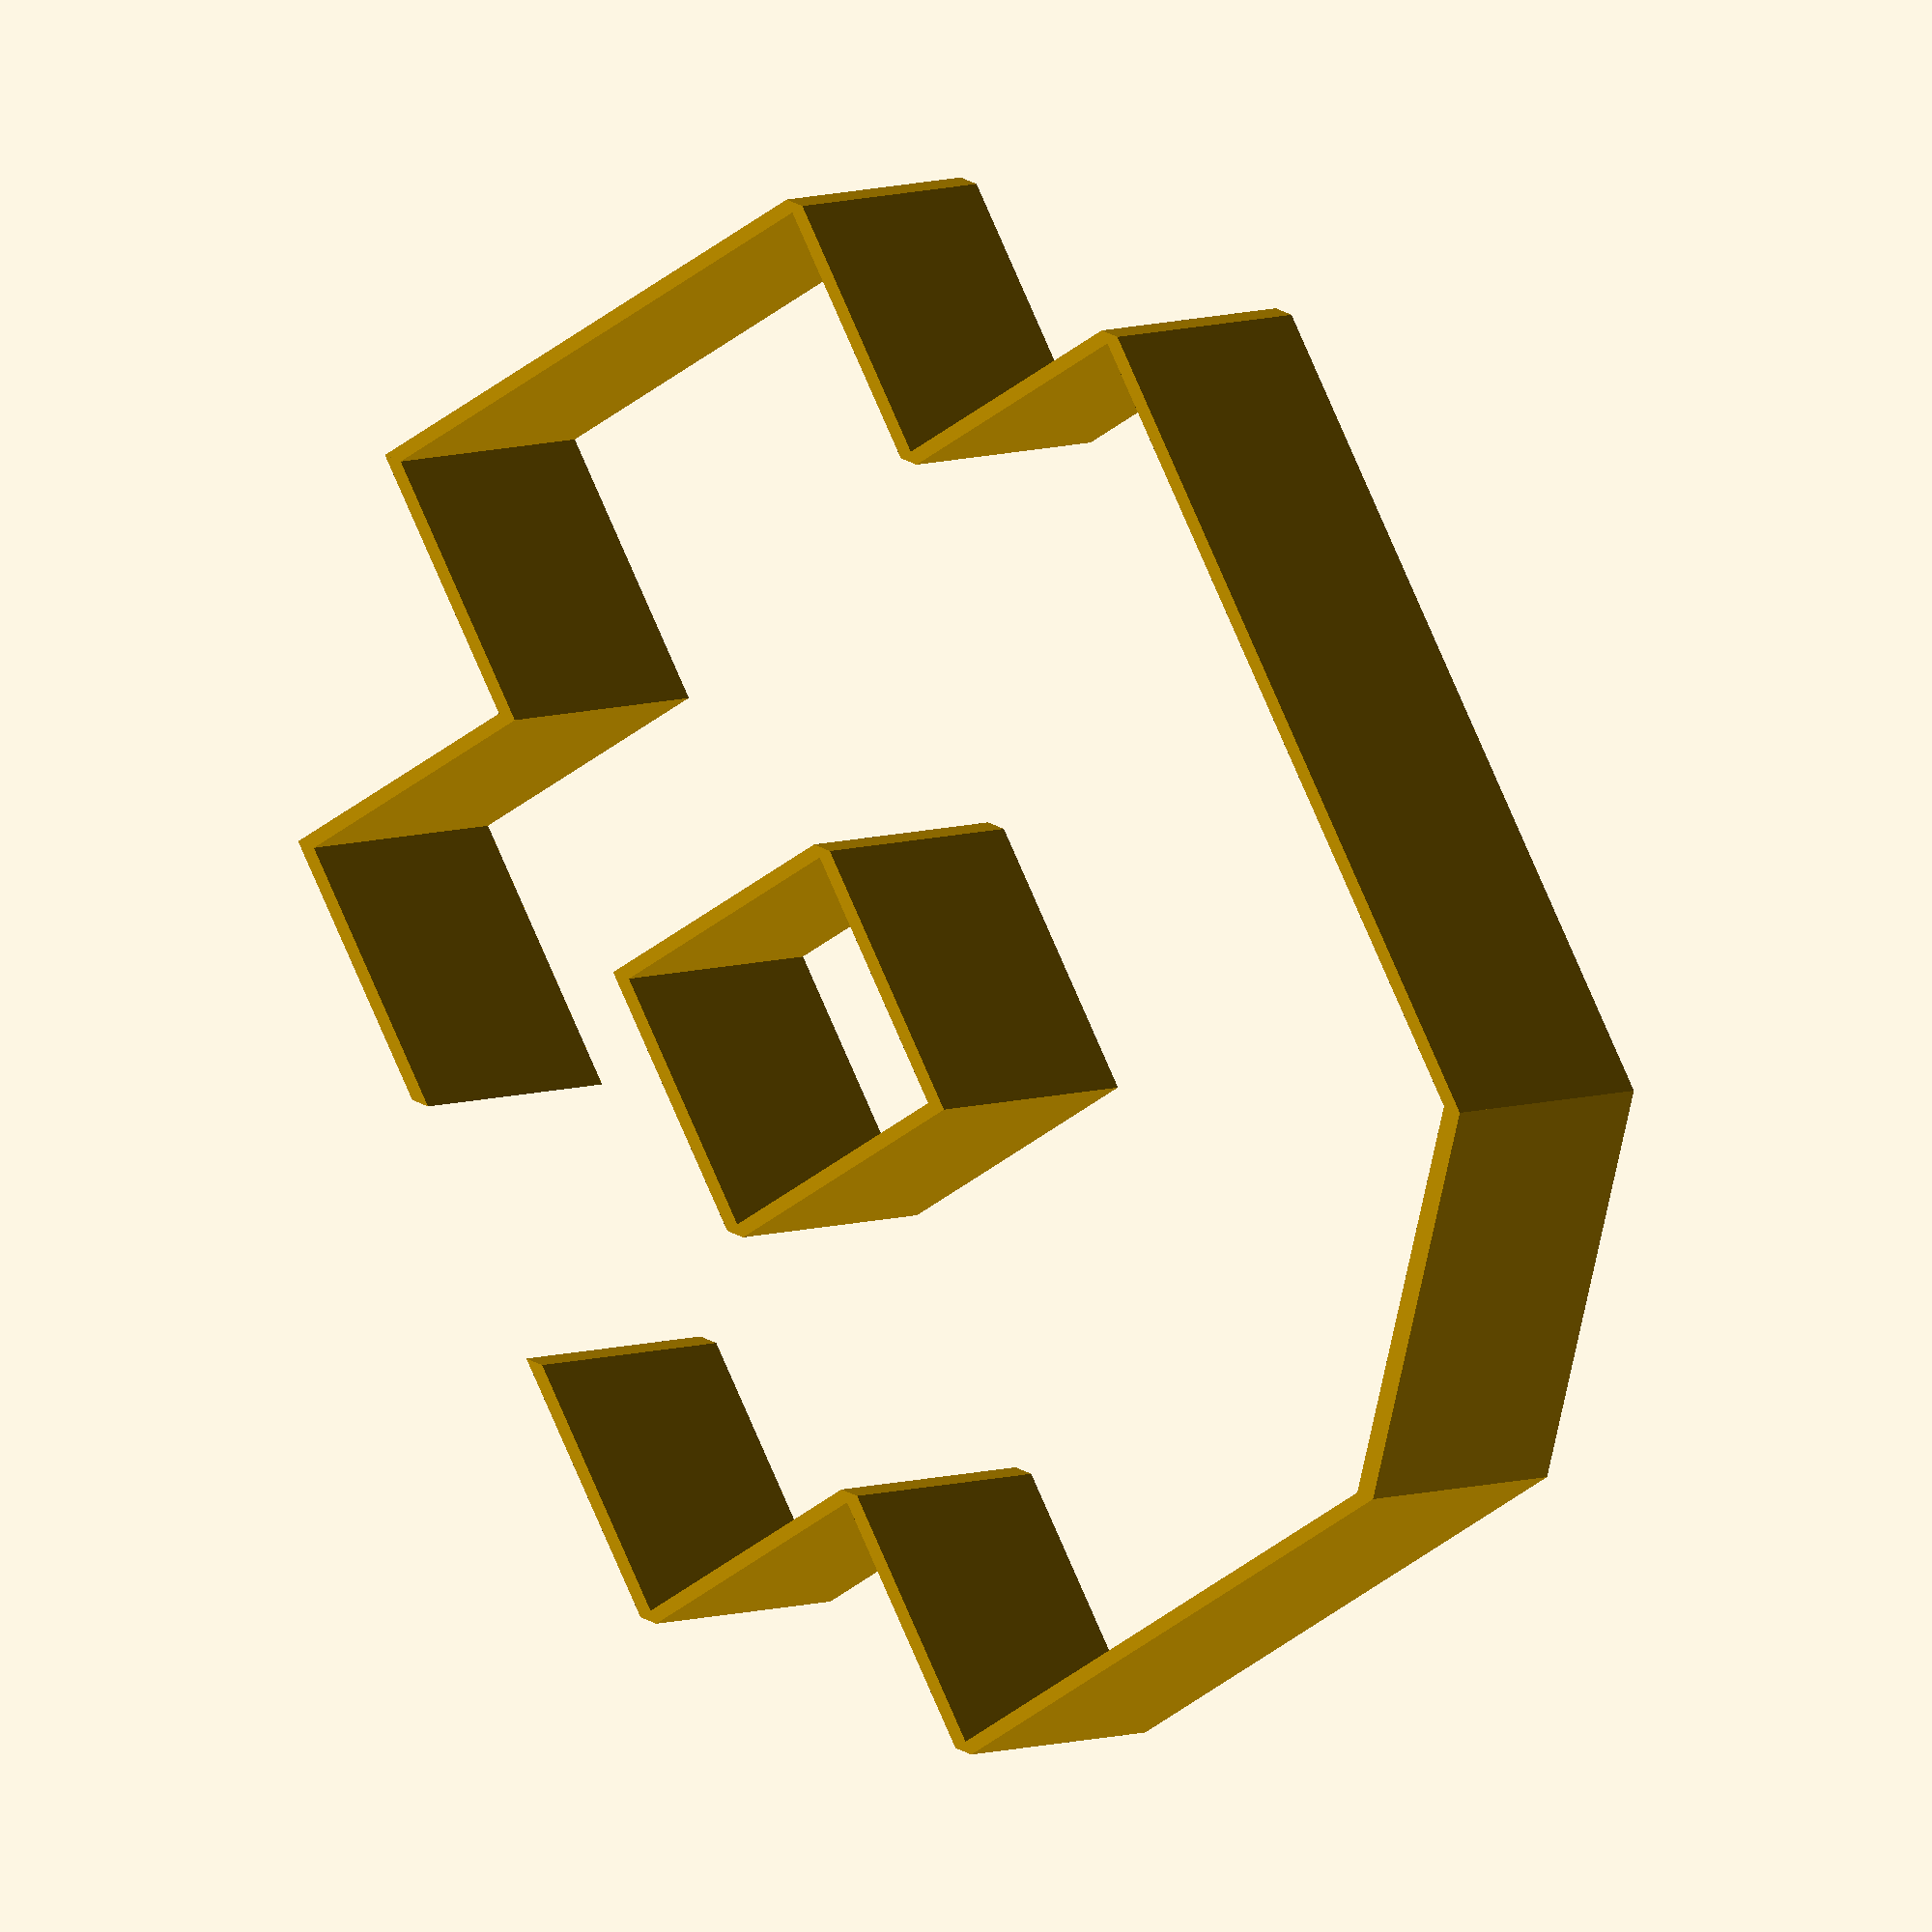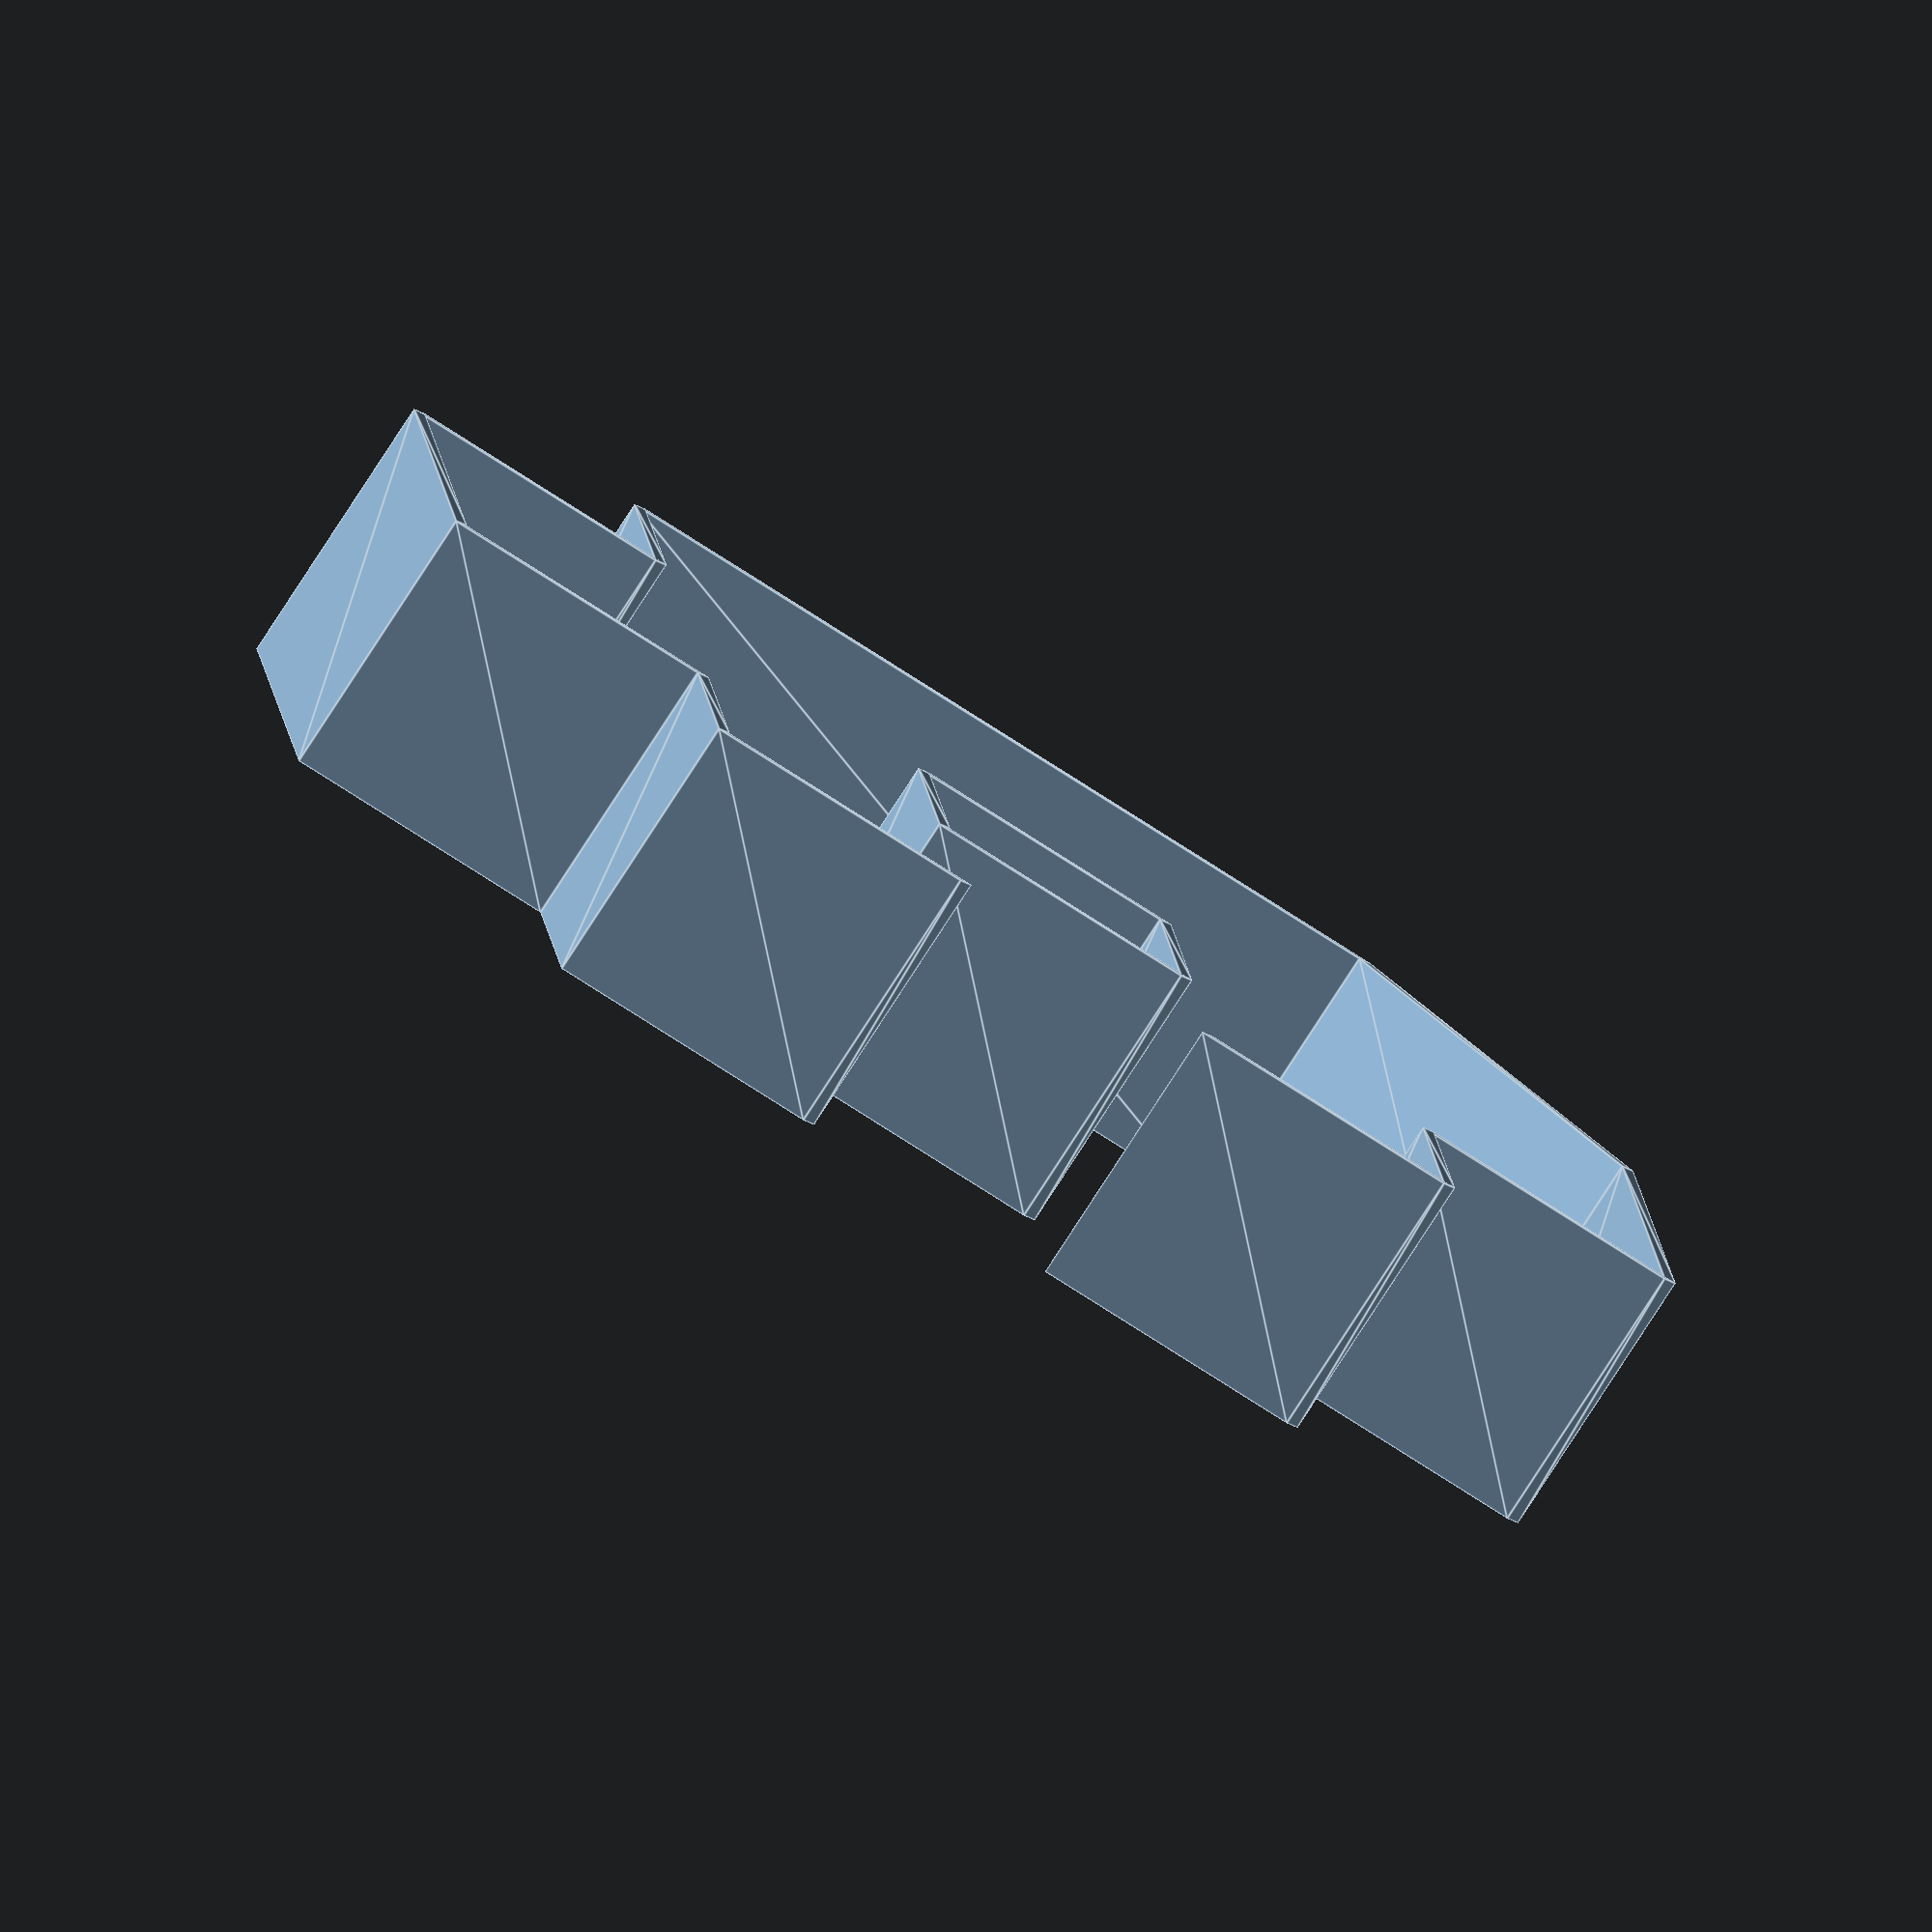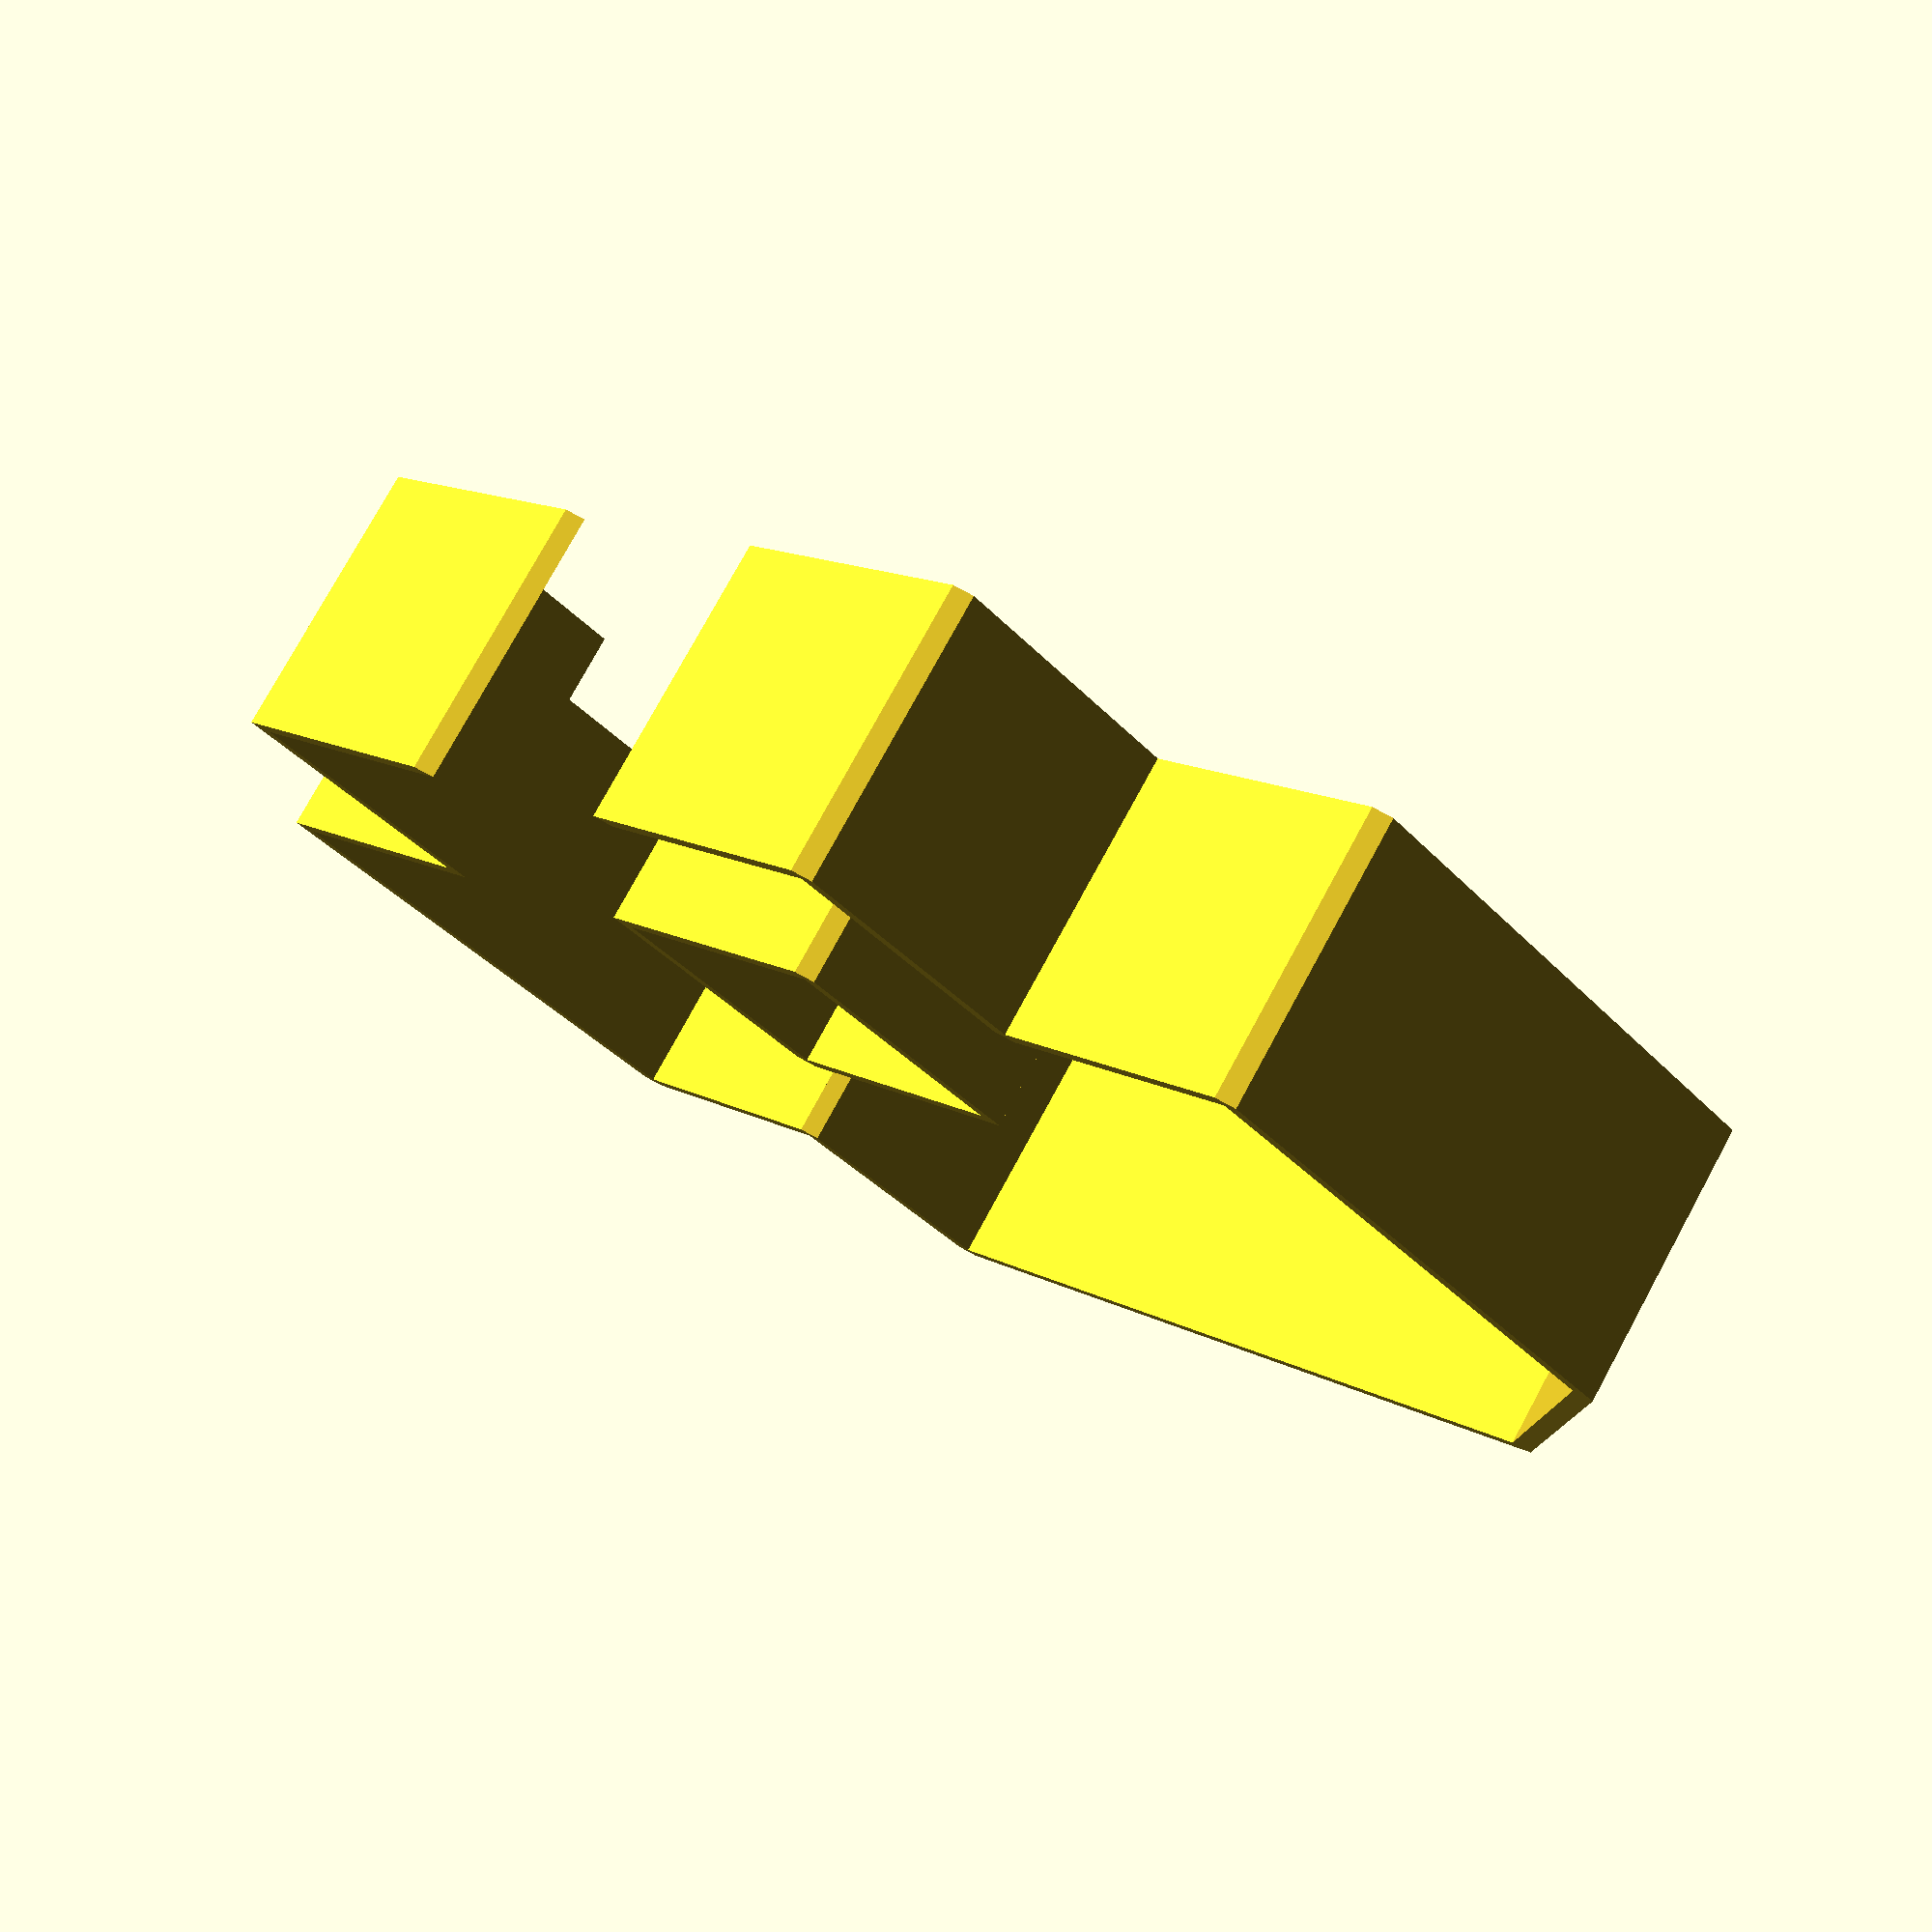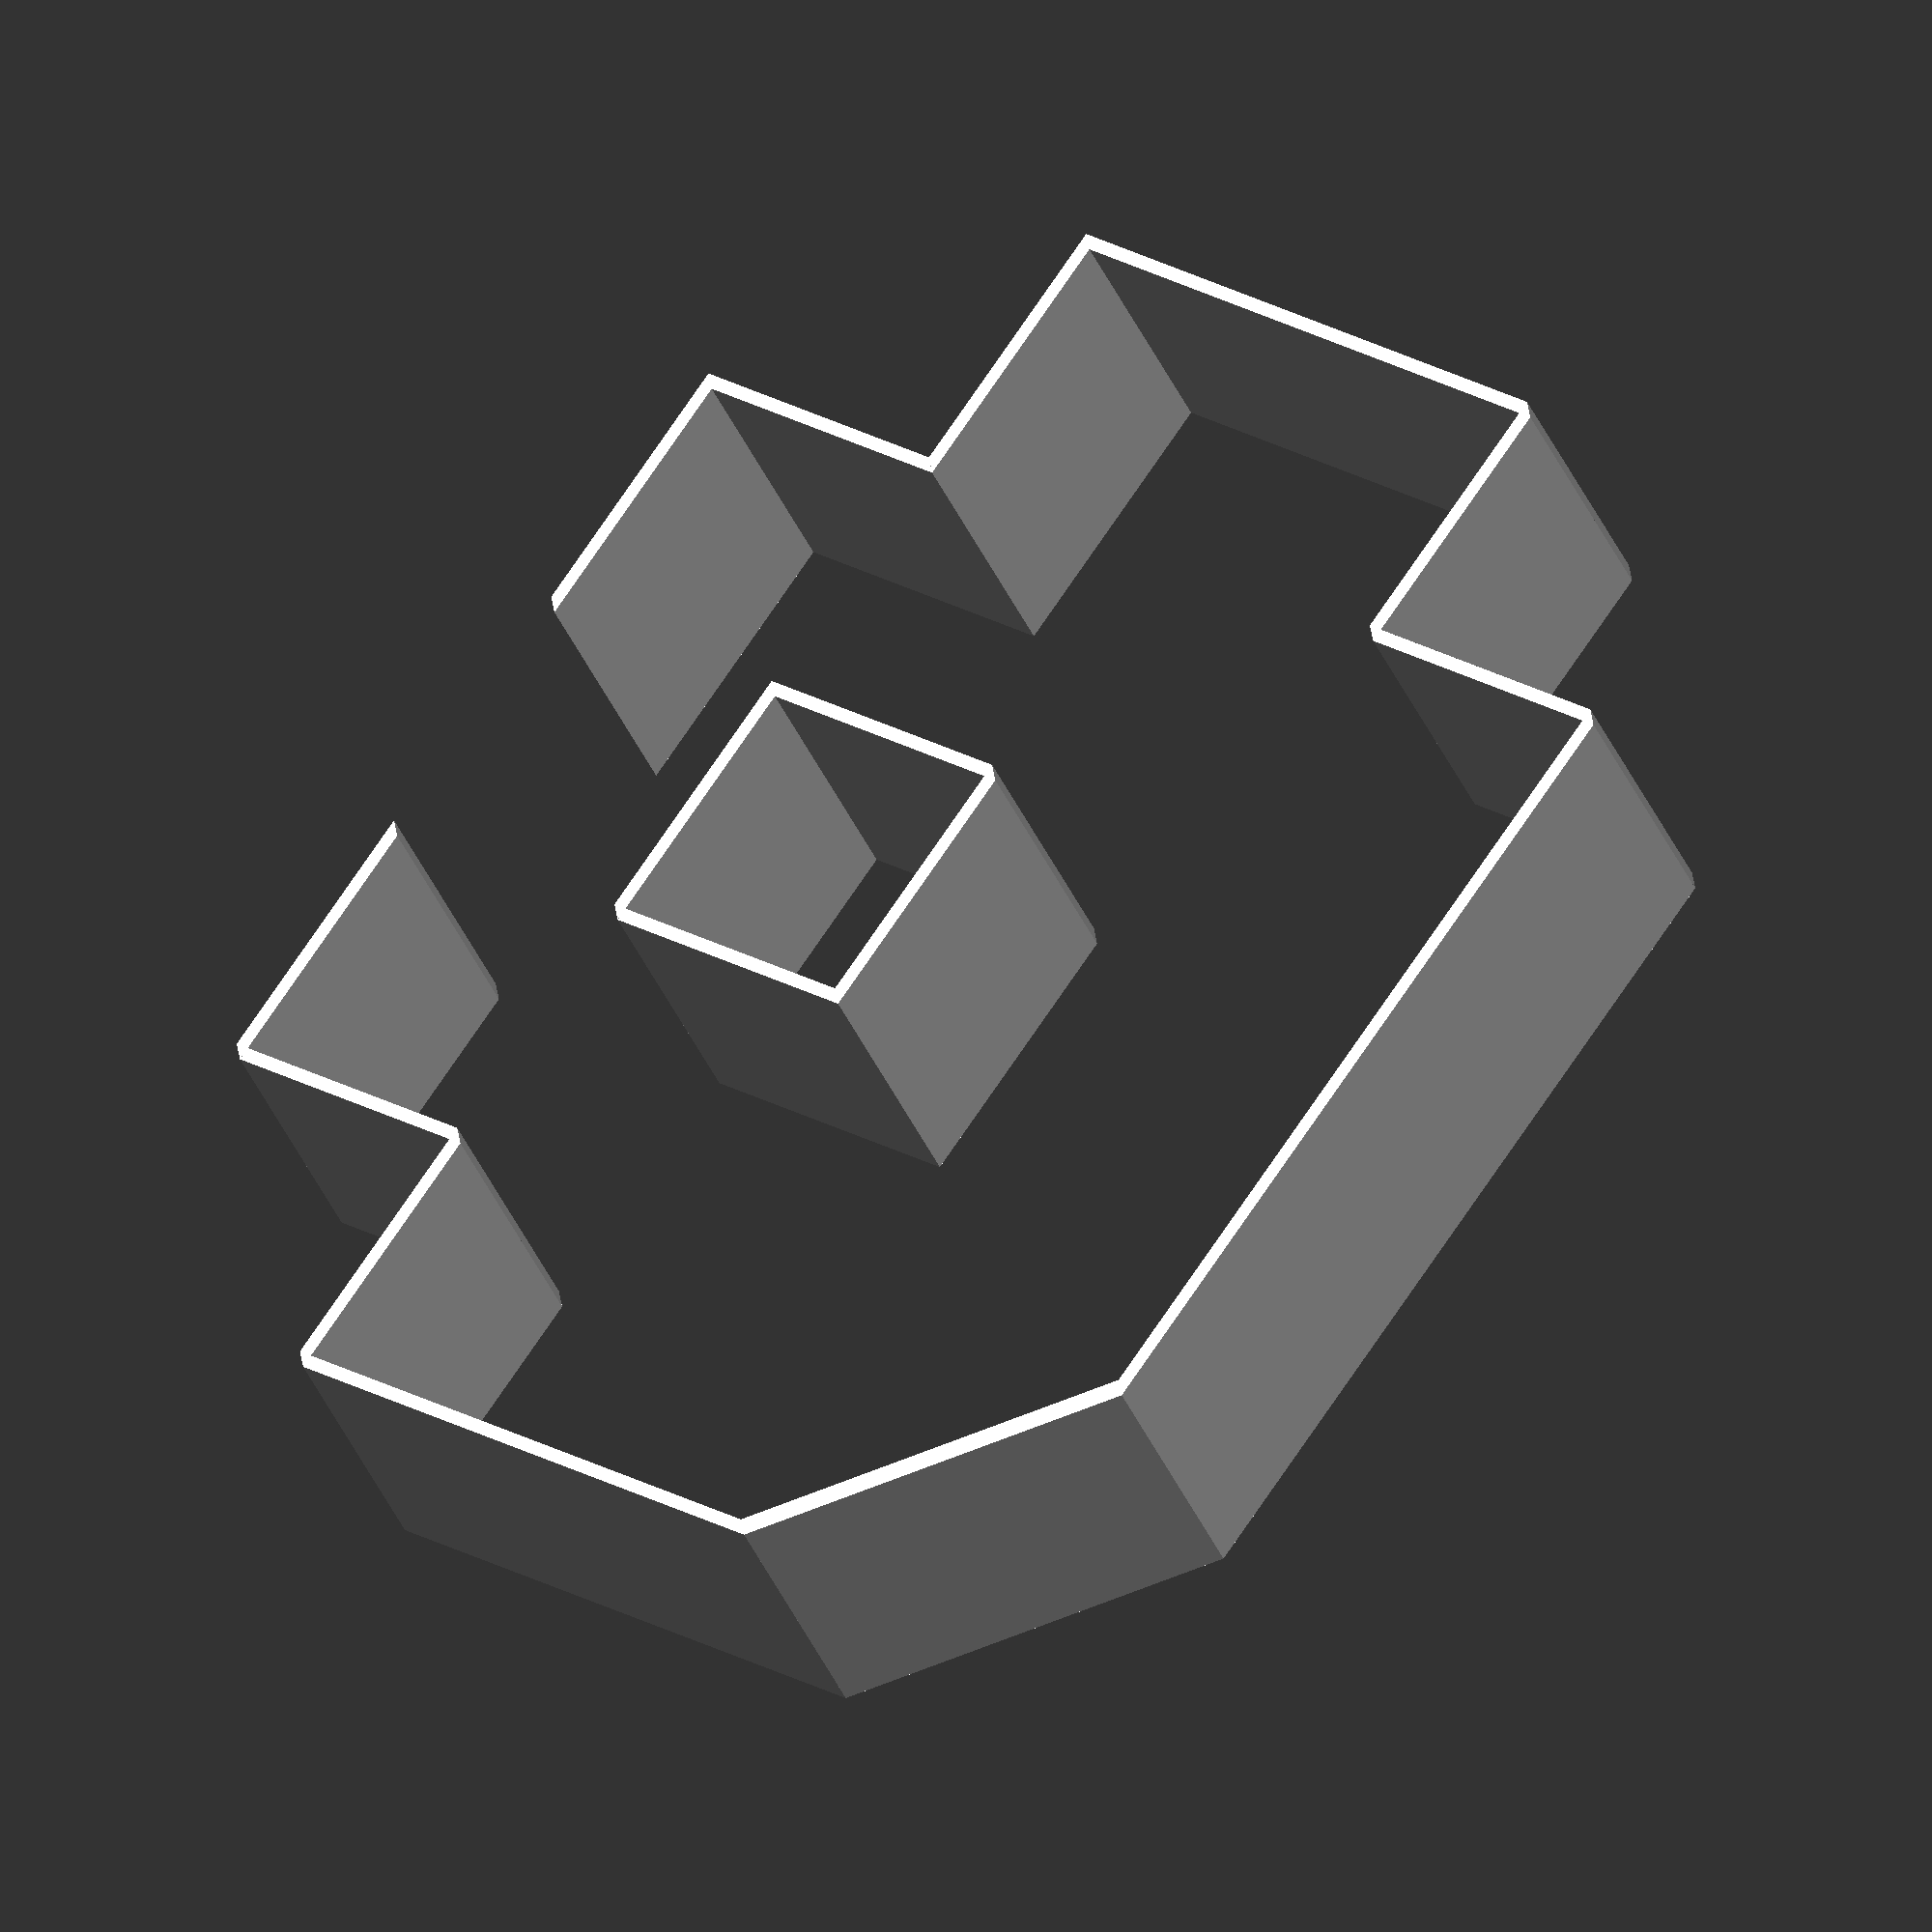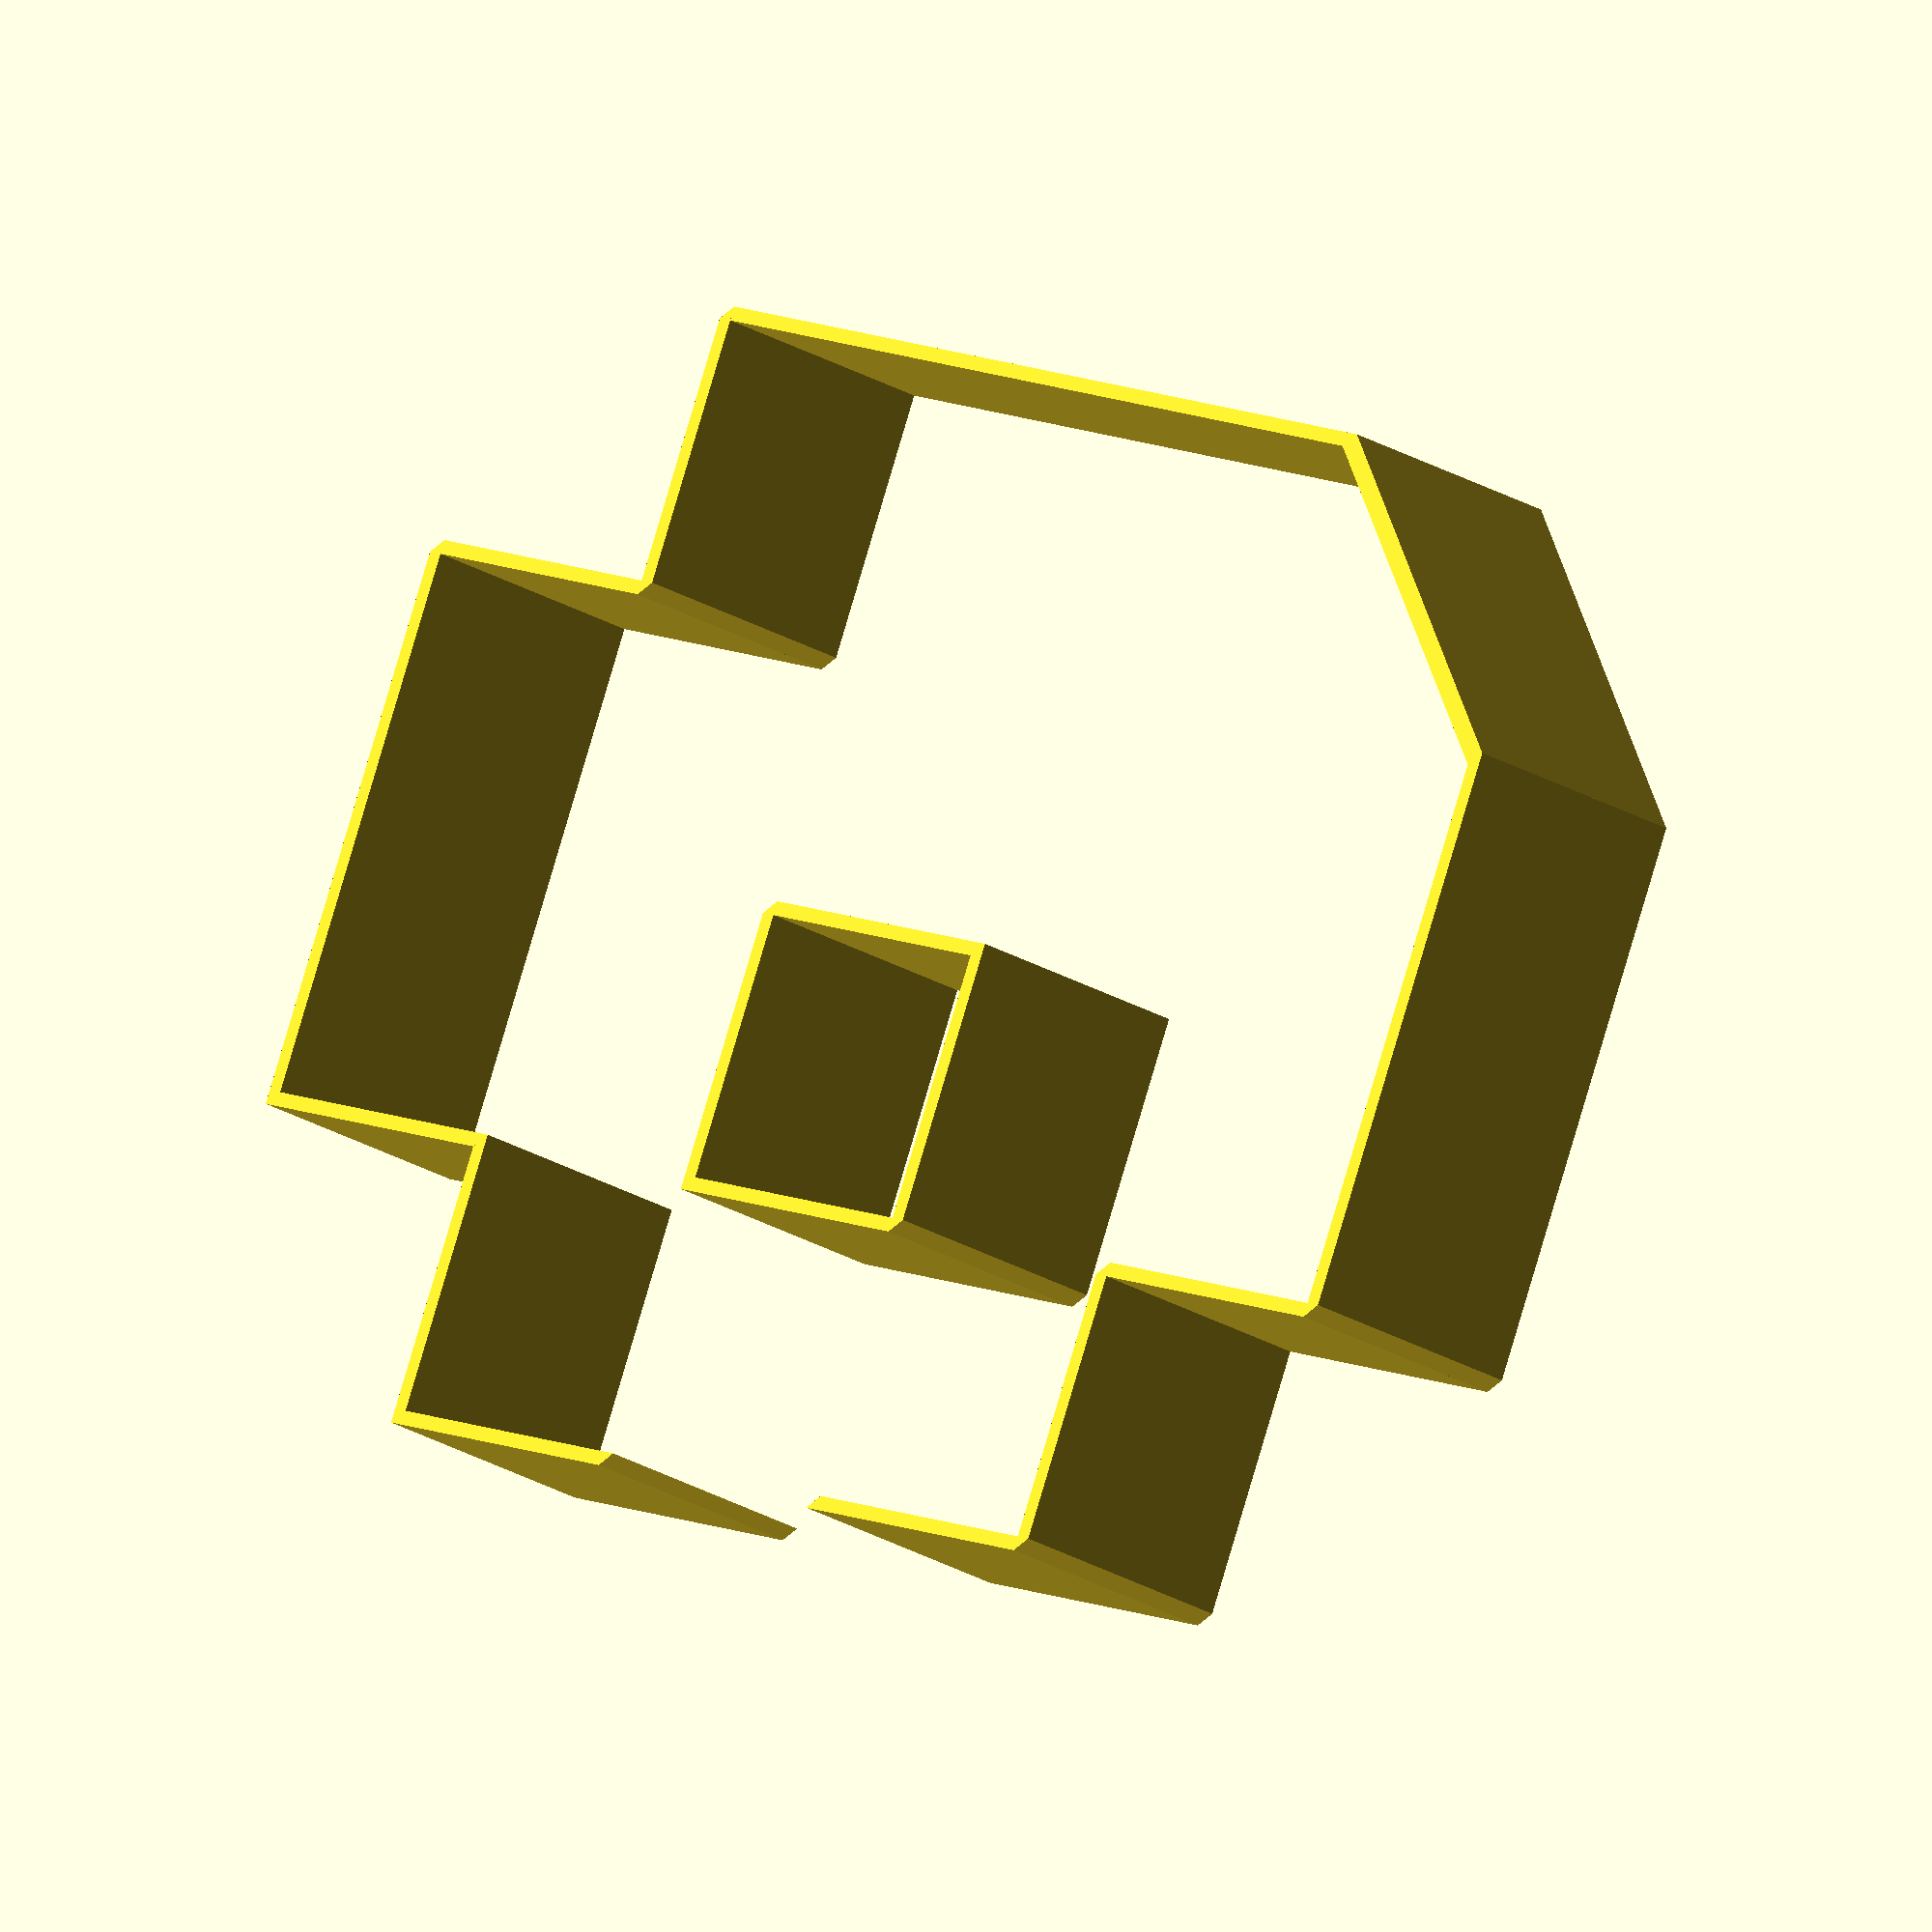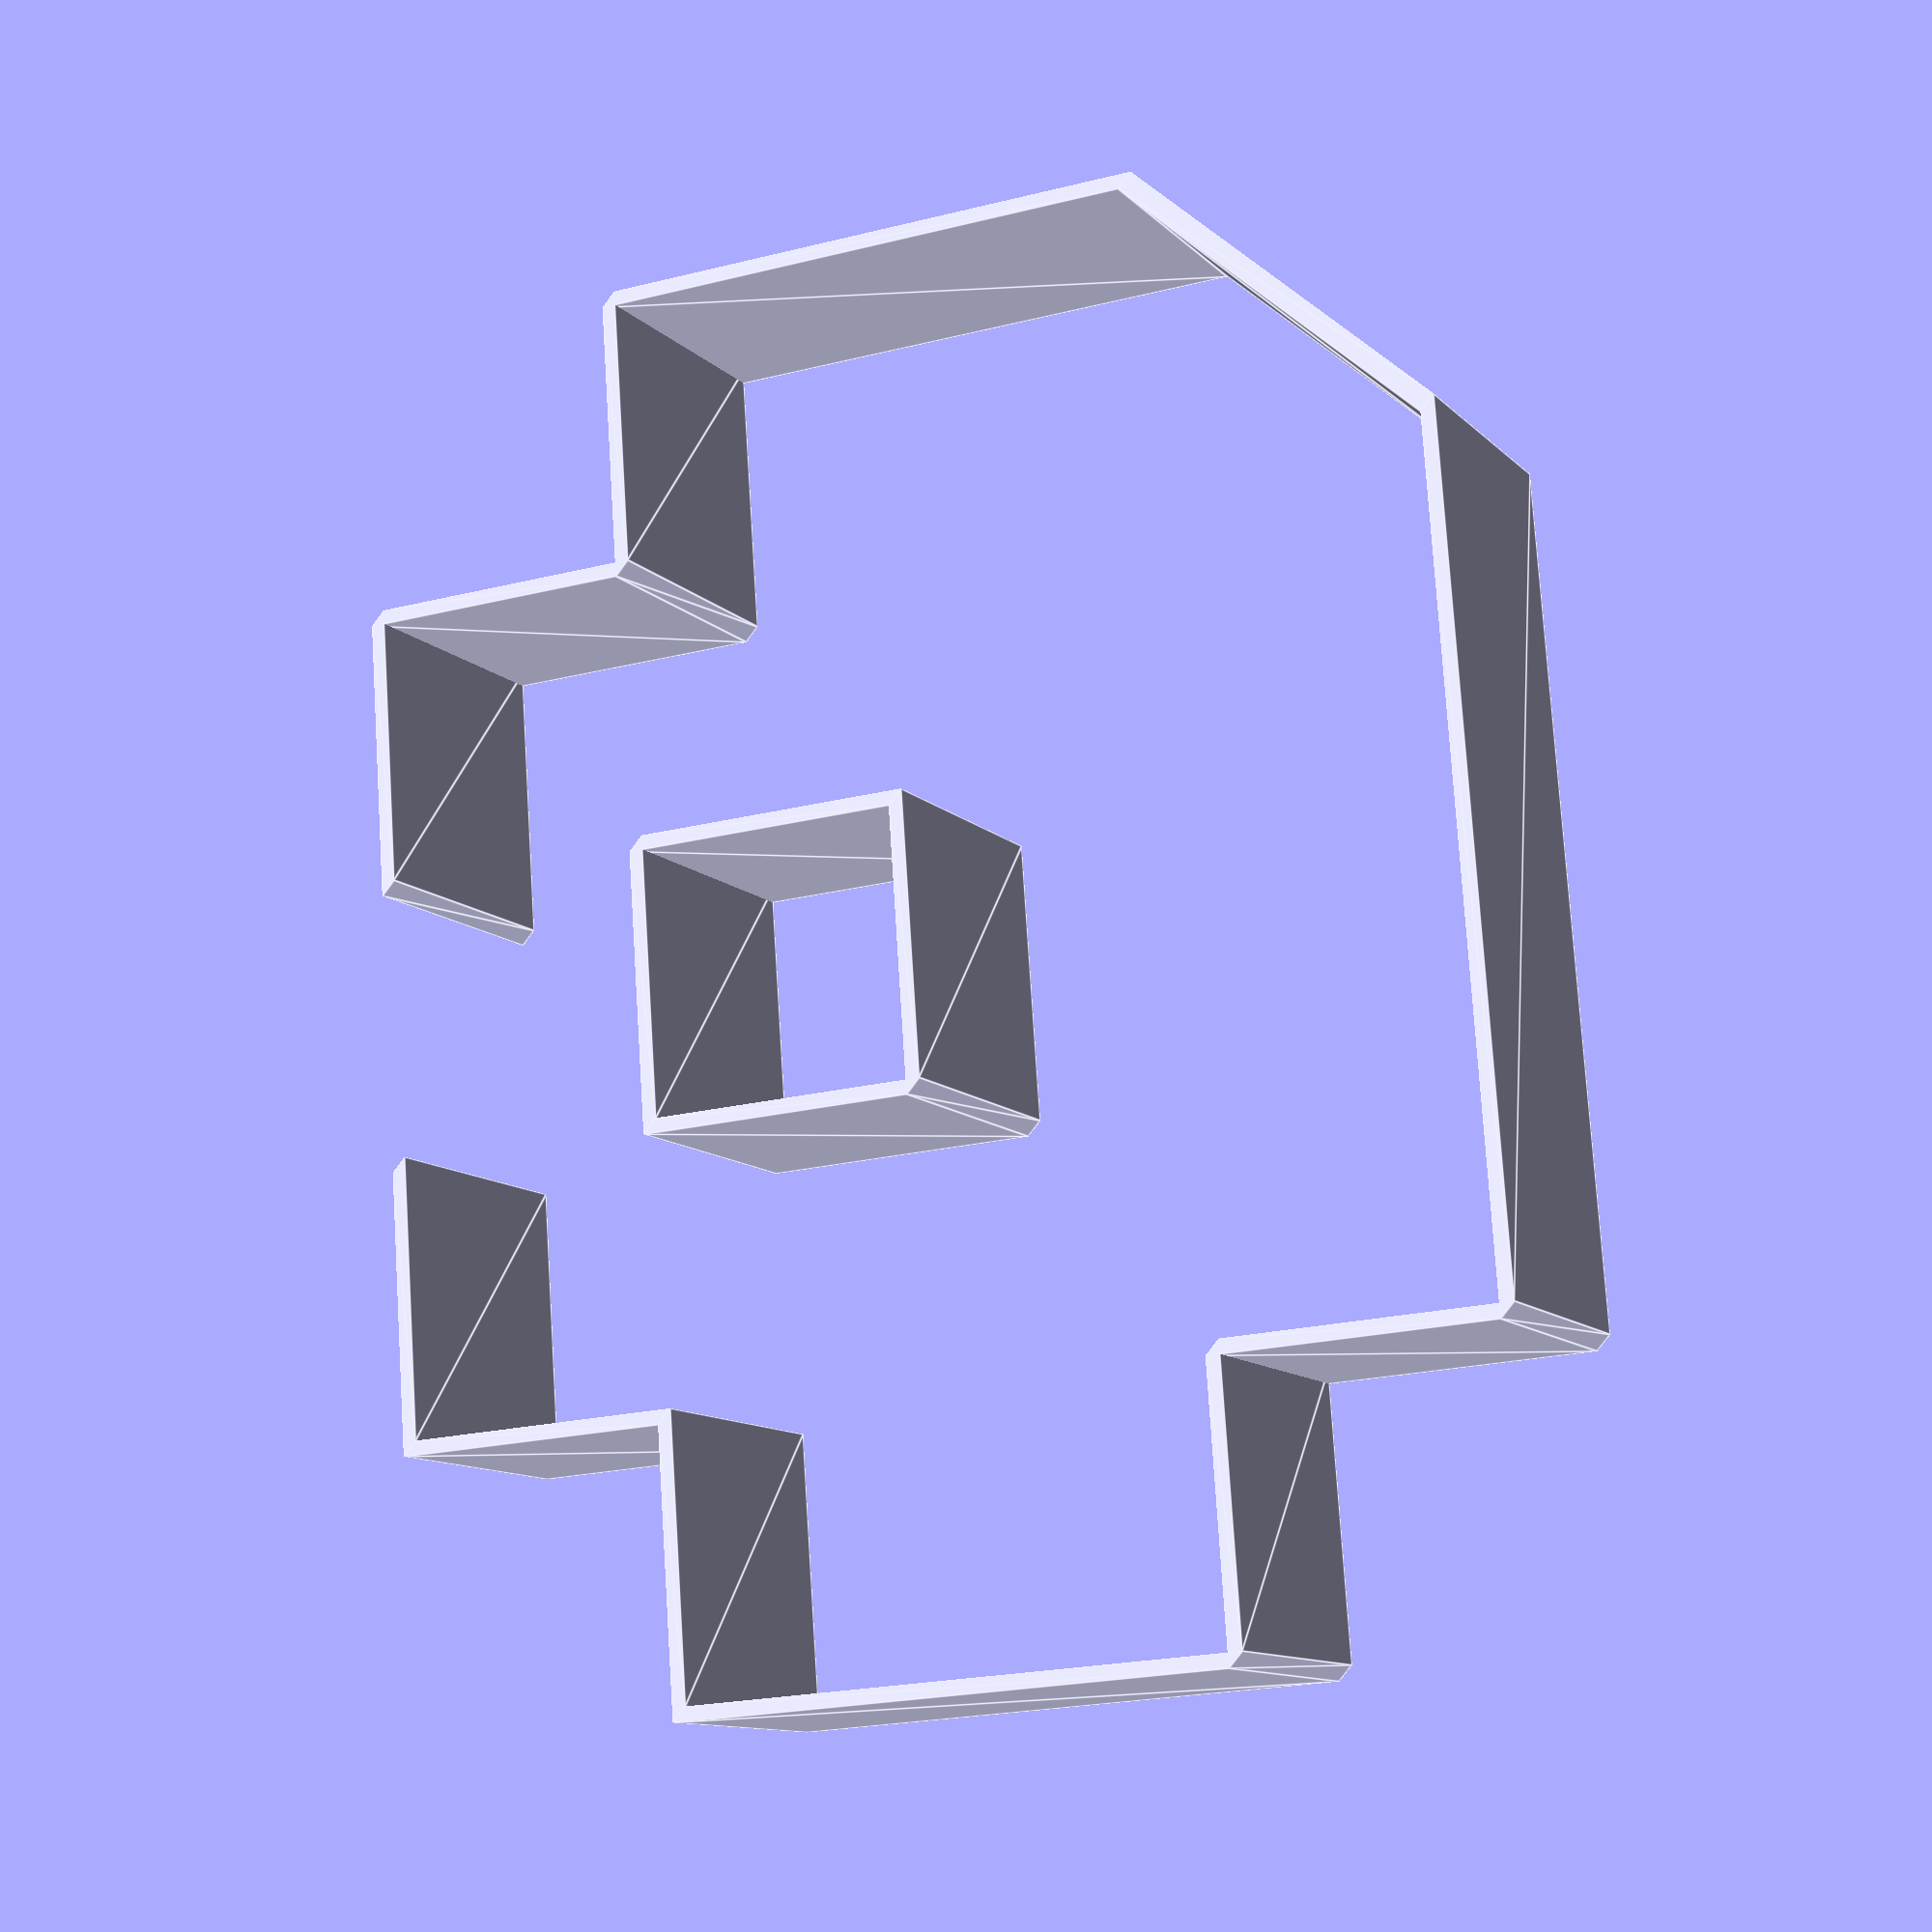
<openscad>
//CUSTOMIZER VARIABLES

//	This should be a small number relative to your height of wall
width_Of_wall = .05;

//How tall do you want this
height_Of_wall = 1;

//	Vector path of wall, (wall thickness is only right angles for now), to generate a seperate path make a null/blank entry in your vector of order pairs, please note these are in whatever unit you selected earlier.
cords_Of_wall = [[1,0],[0,0],[0,1],[-1,1],[-1,3],[0,3],[0,4],[3,4],[4,3],[4,1],[3,1],[3,0],[2,0],[,],[1,1],[1,2],[2,2],[2,1],[1,1]];

//Basically are you using american units or real units
units_entered = 25.4;//[1:mm, 10:cm, 1000:meter, 25.4:inch, 304.8:foot]

//default is mm for most printers
desired_units_for_output = 1;//[1:mm, .1:cm, 0.001:meter, 0.0393701:inch, 0.00328084:foot]

//	This option will not appear because of the *1
//CUSTOMIZER VARIABLES END

width_of_wall = width_Of_wall;
unit_conversion_factor = units_entered*desired_units_for_output;
height_of_wall = height_Of_wall*unit_conversion_factor;

module make_wall_segments(cords = cords_Of_wall, number_your_on,units = 25.4) {
	/*number_your_on works such that when it equals 1, that is the begining.
		(yes I am one of those people who belives arrays 
		should have started with 1 instead of 0)
	*/
	point1 = cords[number_your_on-1]*unit_conversion_factor;
	point2 = cords[number_your_on]*unit_conversion_factor;
	point3 = [point2[0]+width_Of_wall*unit_conversion_factor,point2[1]+width_Of_wall*unit_conversion_factor];
	point4 = [point1[0]+width_Of_wall*unit_conversion_factor,point1[1]+width_Of_wall*unit_conversion_factor];
	
	linear_extrude(height = height_of_wall){
			polygon([point1,point2,point3,point4]);
		}
		if(number_your_on < len(cords)){
			make_wall_segments(cords = cords_Of_wall,number_your_on = number_your_on+1, units = unit_conversion_factor);
		}
}

make_wall_segments(cords = cords_Of_wall,number_your_on = 1, units = unit_conversion_factor);
</openscad>
<views>
elev=174.5 azim=240.4 roll=143.0 proj=o view=solid
elev=81.5 azim=355.0 roll=327.0 proj=o view=edges
elev=103.1 azim=43.3 roll=331.5 proj=p view=wireframe
elev=217.1 azim=305.5 roll=159.4 proj=o view=wireframe
elev=19.7 azim=21.6 roll=39.5 proj=o view=wireframe
elev=191.0 azim=94.0 roll=335.2 proj=p view=edges
</views>
